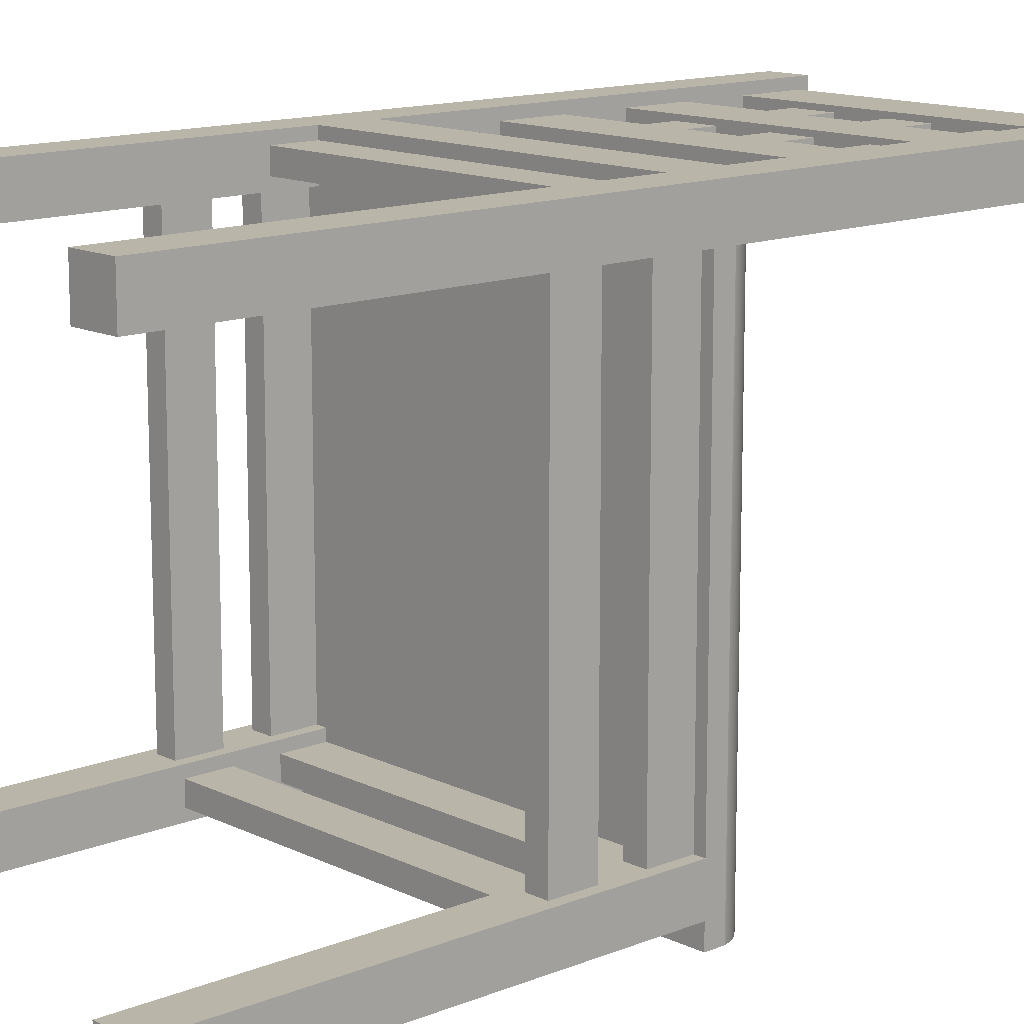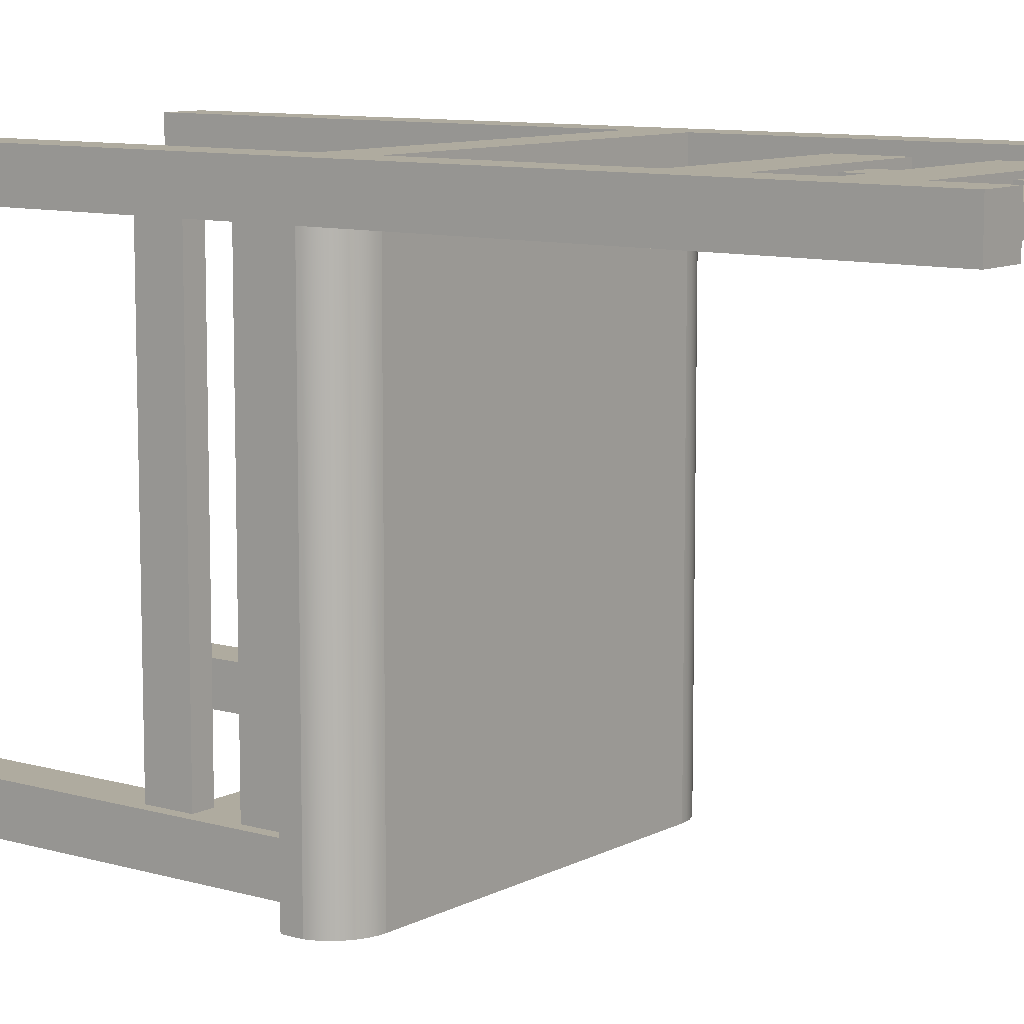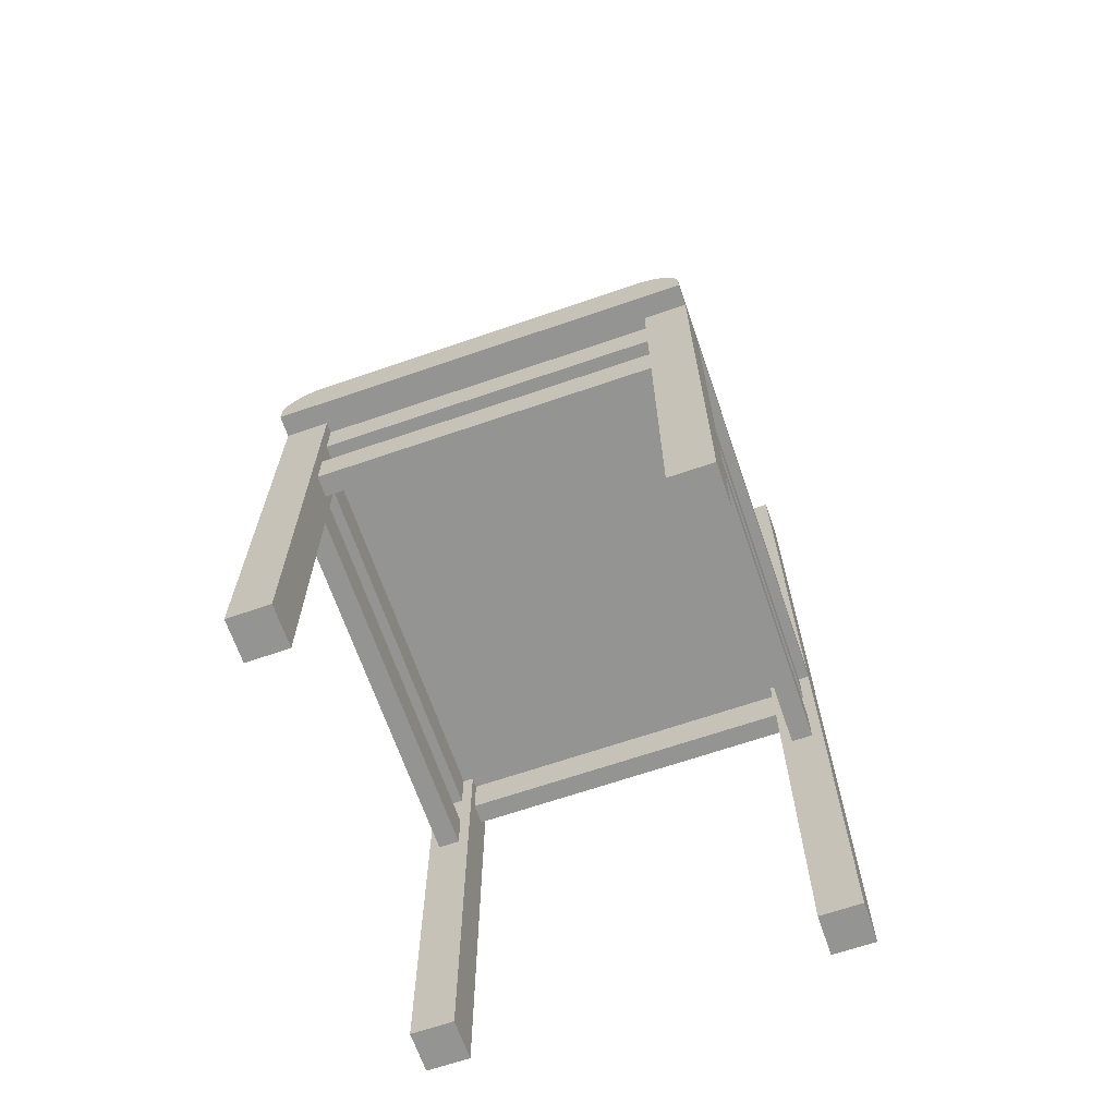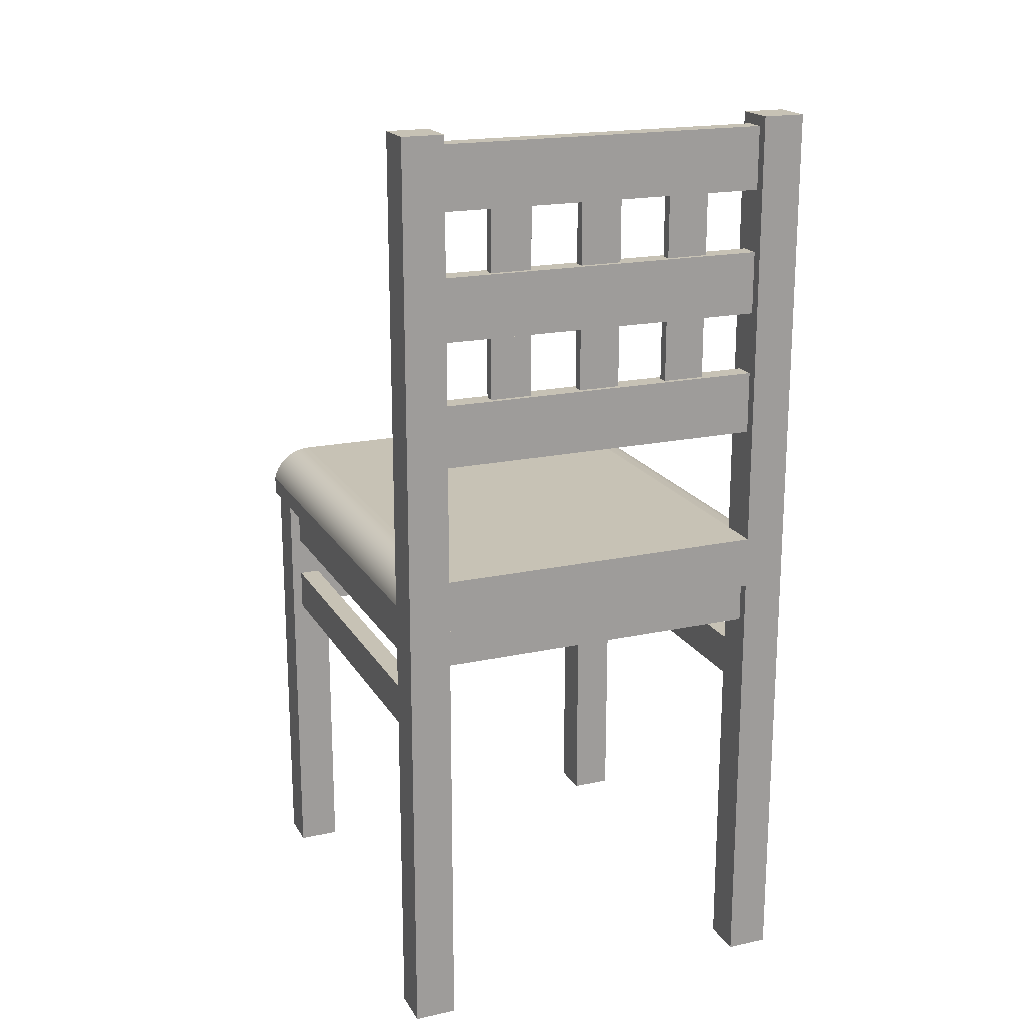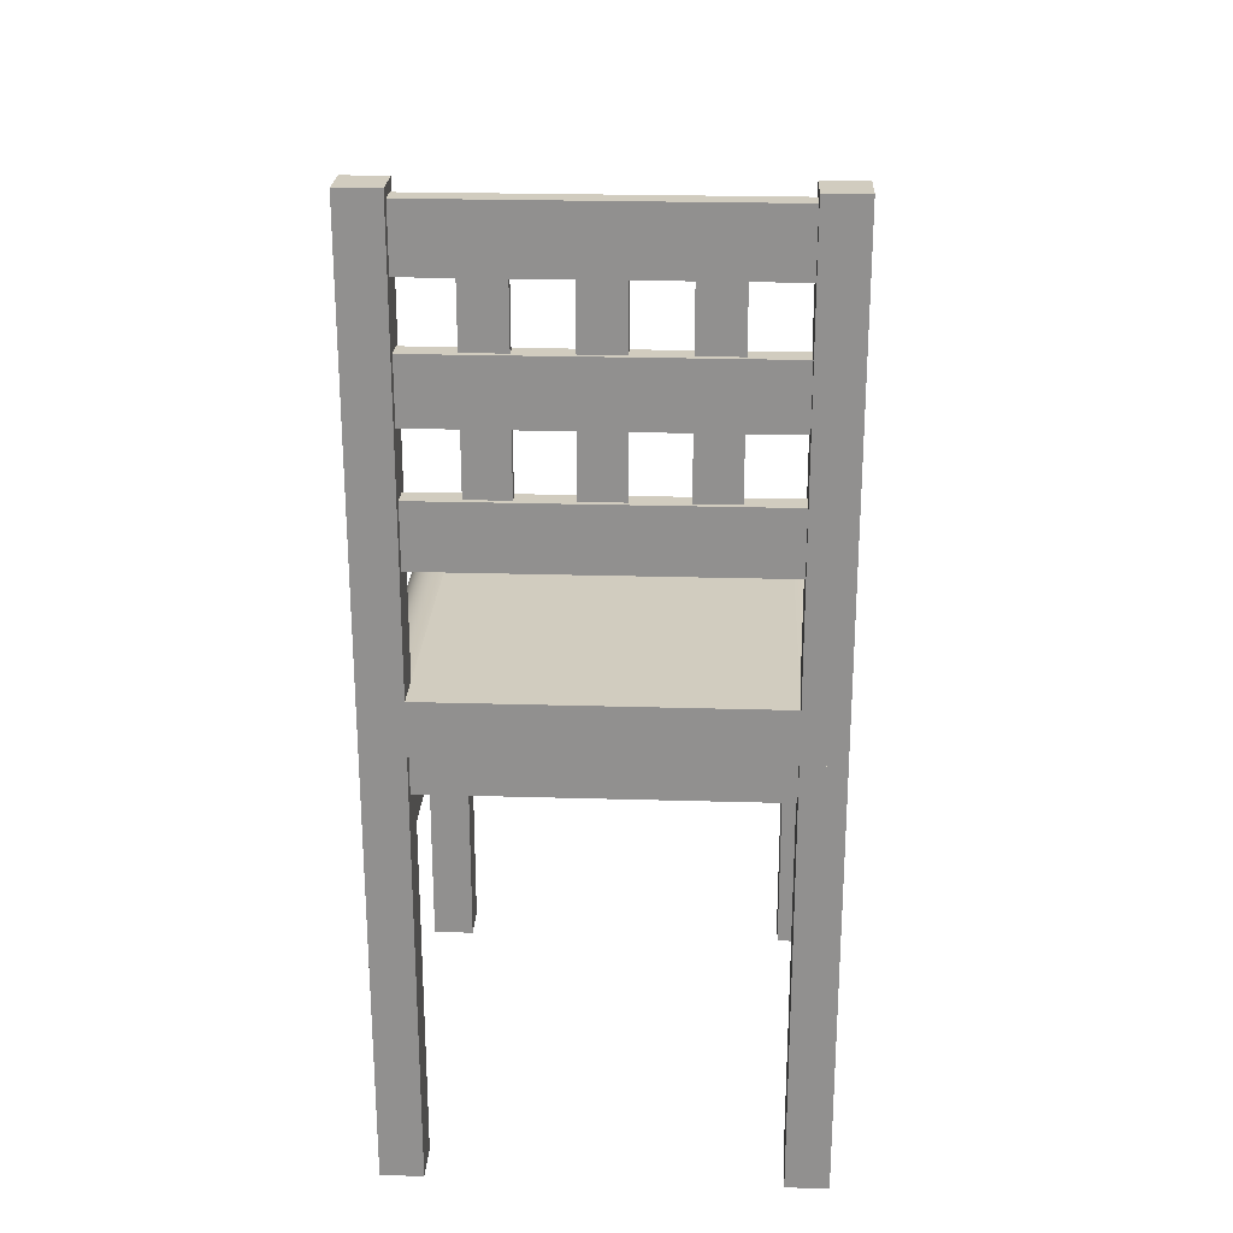
<metadata>
{"format":"obj","ext":"obj","renderer":"f3d","projection":"perspective","resolution":1024,"background":"white","views":[{"elev":13.4,"azim":47.6,"up":"+Z"},{"elev":9.6,"azim":127.0,"up":"+Z"},{"elev":-66.9,"azim":-161.0,"up":"+Y"},{"elev":19.0,"azim":-22.2,"up":"+Y"},{"elev":23.9,"azim":2.8,"up":"+Y"}]}
</metadata>
<code>
v 0.06547 0.2413 0.12
v 0.1024 0.2967 0.12
v 0.1024 0.2413 0.12
v 0.06547 0.2967 0.12
v 0.1024 0.2413 0.1292
v 0.1024 0.2967 0.1292
v 0.06547 0.2413 0.1292
v 0.06547 0.2967 0.1292
v -0.1469 0.2967 0.1154
v 0.1486 0.3521 0.1154
v 0.1486 0.2967 0.1154
v -0.1469 0.3521 0.1154
v 0.1486 0.2967 0.1338
v 0.1486 0.3521 0.1338
v -0.1469 0.2967 0.1338
v -0.1469 0.3521 0.1338
v -0.1012 0.2413 0.12
v -0.06426 0.2967 0.12
v -0.06426 0.2413 0.12
v -0.1012 0.2967 0.12
v -0.06426 0.2413 0.1292
v -0.06426 0.2967 0.1292
v -0.1012 0.2413 0.1292
v -0.1012 0.2967 0.1292
v -0.1469 0.07508 0.1154
v 0.1486 0.1305 0.1154
v 0.1486 0.07508 0.1154
v -0.1469 0.1305 0.1154
v 0.1486 0.07508 0.1338
v 0.1486 0.1305 0.1338
v -0.1469 0.07508 0.1338
v -0.1469 0.1305 0.1338
v -0.1469 0.1859 0.1154
v 0.1486 0.2413 0.1154
v 0.1486 0.1859 0.1154
v -0.1469 0.2413 0.1154
v 0.1486 0.1859 0.1338
v 0.1486 0.2413 0.1338
v -0.1469 0.1859 0.1338
v -0.1469 0.2413 0.1338
v -0.01763 0.2413 0.12
v 0.0193 0.2967 0.12
v 0.0193 0.2413 0.12
v -0.01763 0.2967 0.12
v 0.0193 0.2413 0.1292
v 0.0193 0.2967 0.1292
v -0.01763 0.2413 0.1292
v -0.01763 0.2967 0.1292
v -0.01763 0.1305 0.12
v 0.0193 0.1859 0.12
v 0.0193 0.1305 0.12
v -0.01763 0.1859 0.12
v 0.0193 0.1305 0.1292
v 0.0193 0.1859 0.1292
v -0.01763 0.1305 0.1292
v -0.01763 0.1859 0.1292
v -0.1012 0.1305 0.12
v -0.06426 0.1859 0.12
v -0.06426 0.1305 0.12
v -0.1012 0.1859 0.12
v -0.06426 0.1305 0.1292
v -0.06426 0.1859 0.1292
v -0.1012 0.1305 0.1292
v -0.1012 0.1859 0.1292
v 0.06547 0.1305 0.12
v 0.1024 0.1859 0.12
v 0.1024 0.1305 0.12
v 0.06547 0.1859 0.12
v 0.1024 0.1305 0.1292
v 0.1024 0.1859 0.1292
v 0.06547 0.1305 0.1292
v 0.06547 0.1859 0.1292
v -0.1838 0.3613 0.1431
v -0.1838 -0.07266 0.1061
v -0.1838 -0.07266 0.1431
v -0.1838 0.3613 0.1061
v -0.1469 -0.07266 0.1431
v -0.1469 -0.07266 0.1061
v -0.1469 0.3613 0.1431
v -0.1469 0.3613 0.1061
v 0.1486 0.3613 0.1431
v 0.1486 -0.07266 0.1061
v 0.1486 -0.07266 0.1431
v 0.1486 0.3613 0.1061
v 0.1855 -0.07266 0.1431
v 0.1855 -0.07266 0.1061
v 0.1855 0.3613 0.1431
v 0.1855 0.3613 0.1061
v 0.1855 -0.07266 -0.2355
v 0.1486 -0.4604 -0.2355
v 0.1855 -0.4604 -0.2355
v 0.1486 -0.07266 -0.2355
v 0.1855 -0.4604 -0.2724
v 0.1486 -0.4604 -0.2724
v 0.1855 -0.07266 -0.2724
v 0.1486 -0.07266 -0.2724
v -0.1469 -0.07266 -0.2355
v -0.1838 -0.4604 -0.2355
v -0.1469 -0.4604 -0.2355
v -0.1838 -0.07266 -0.2355
v -0.1469 -0.4604 -0.2724
v -0.1838 -0.4604 -0.2724
v -0.1469 -0.07266 -0.2724
v -0.1838 -0.07266 -0.2724
v 0.1855 -0.07266 0.1431
v 0.1486 -0.4604 0.1431
v 0.1855 -0.4604 0.1431
v 0.1486 -0.07266 0.1431
v 0.1855 -0.4604 0.1061
v 0.1486 -0.4604 0.1061
v 0.1855 -0.07266 0.1061
v 0.1486 -0.07266 0.1061
v -0.1469 -0.07266 0.1431
v -0.1838 -0.4604 0.1431
v -0.1469 -0.4604 0.1431
v -0.1838 -0.07266 0.1431
v -0.1469 -0.4604 0.1061
v -0.1838 -0.4604 0.1061
v -0.1469 -0.07266 0.1061
v -0.1838 -0.07266 0.1061
v -0.1746 -0.1835 0.1061
v -0.1746 -0.1465 -0.2355
v -0.1746 -0.1835 -0.2355
v -0.1746 -0.1465 0.1061
v -0.1561 -0.1835 -0.2355
v -0.1561 -0.1465 -0.2355
v -0.1561 -0.1835 0.1061
v -0.1561 -0.1465 0.1061
v -0.1746 -0.1096 0.1061
v -0.1746 -0.07266 -0.2355
v -0.1746 -0.1096 -0.2355
v -0.1746 -0.07266 0.1061
v -0.1561 -0.1096 -0.2355
v -0.1561 -0.07266 -0.2355
v -0.1561 -0.1096 0.1061
v -0.1561 -0.07266 0.1061
v 0.1486 -0.1835 -0.2447
v -0.1469 -0.1465 -0.2447
v -0.1469 -0.1835 -0.2447
v 0.1486 -0.1465 -0.2447
v -0.1469 -0.1835 -0.2632
v -0.1469 -0.1465 -0.2632
v 0.1486 -0.1835 -0.2632
v 0.1486 -0.1465 -0.2632
v 0.1486 -0.1096 0.1338
v -0.1469 -0.07266 0.1338
v -0.1469 -0.1096 0.1338
v 0.1486 -0.07266 0.1338
v -0.1469 -0.1096 0.1154
v -0.1469 -0.07266 0.1154
v 0.1486 -0.1096 0.1154
v 0.1486 -0.07266 0.1154
v 0.1486 -0.1096 -0.2447
v -0.1469 -0.07266 -0.2447
v -0.1469 -0.1096 -0.2447
v 0.1486 -0.07266 -0.2447
v -0.1469 -0.1096 -0.2632
v -0.1469 -0.07266 -0.2632
v 0.1486 -0.1096 -0.2632
v 0.1486 -0.07266 -0.2632
v 0.1578 -0.1096 0.1061
v 0.1578 -0.07266 -0.2355
v 0.1578 -0.1096 -0.2355
v 0.1578 -0.07266 0.1061
v 0.1763 -0.1096 -0.2355
v 0.1763 -0.07266 -0.2355
v 0.1763 -0.1096 0.1061
v 0.1763 -0.07266 0.1061
v 0.1578 -0.1835 0.1061
v 0.1578 -0.1465 -0.2355
v 0.1578 -0.1835 -0.2355
v 0.1578 -0.1465 0.1061
v 0.1763 -0.1835 -0.2355
v 0.1763 -0.1465 -0.2355
v 0.1763 -0.1835 0.1061
v 0.1763 -0.1465 0.1061
v -0.1469 -0.02649 0.1431
v -0.1469 -0.07266 0.1061
v -0.1469 -0.07266 0.1431
v -0.1469 -0.02649 0.1061
v 0.1486 -0.07266 0.1431
v 0.1486 -0.02649 0.1431
v 0.1486 -0.02649 0.1061
v -0.1469 -0.02649 -0.2909
v 0.1486 -0.02649 -0.2909
v -0.1525 -0.02691 0.1061
v -0.1838 -0.07266 0.1061
v -0.158 -0.02817 0.1061
v -0.1633 -0.03023 0.1061
v -0.1682 -0.03305 0.1061
v -0.1726 -0.03656 0.1061
v -0.1765 -0.0407 0.1061
v -0.1796 -0.04536 0.1061
v -0.1821 -0.05044 0.1061
v -0.1838 -0.05584 0.1061
v -0.1838 -0.05613 0.1061
v -0.1838 -0.07266 -0.2909
v 0.1486 -0.07266 0.1061
v 0.1855 -0.07266 -0.2909
v -0.1525 -0.02691 -0.2909
v 0.1542 -0.02691 0.1061
v 0.1542 -0.02691 -0.2909
v 0.1855 -0.05613 -0.2909
v 0.1855 -0.05584 -0.2909
v 0.1838 -0.05044 -0.2909
v 0.1813 -0.04536 -0.2909
v 0.1781 -0.0407 -0.2909
v 0.1743 -0.03656 -0.2909
v 0.1699 -0.03305 -0.2909
v 0.165 -0.03023 -0.2909
v 0.1597 -0.02817 -0.2909
v -0.158 -0.02817 -0.2909
v -0.1633 -0.03023 -0.2909
v -0.1682 -0.03305 -0.2909
v -0.1726 -0.03656 -0.2909
v -0.1765 -0.0407 -0.2909
v -0.1796 -0.04536 -0.2909
v -0.1821 -0.05044 -0.2909
v -0.1838 -0.05584 -0.2909
v -0.1838 -0.05613 -0.2909
v 0.1855 -0.05613 0.1061
v 0.1855 -0.05584 0.1061
v 0.1838 -0.05044 0.1061
v 0.1813 -0.04536 0.1061
v 0.1781 -0.0407 0.1061
v 0.1743 -0.03656 0.1061
v 0.1699 -0.03305 0.1061
v 0.165 -0.03023 0.1061
v 0.1597 -0.02817 0.1061
g Component_6_ID6
f 1 2 3
f 2 1 4
f 2 5 3
f 5 2 6
f 1 5 7
f 5 1 3
f 8 1 7
f 1 8 4
f 2 8 6
f 8 2 4
f 8 5 6
f 5 8 7
g Component_5_ID21
f 9 10 11
f 10 9 12
f 10 13 11
f 13 10 14
f 15 11 13
f 11 15 9
f 15 12 9
f 12 15 16
f 10 16 14
f 16 10 12
f 16 13 14
f 13 16 15
g Component_6_ID6
f 17 18 19
f 18 17 20
f 18 21 19
f 21 18 22
f 17 21 23
f 21 17 19
f 24 17 23
f 17 24 20
f 18 24 22
f 24 18 20
f 24 21 22
f 21 24 23
g Component_5_ID21
f 25 26 27
f 26 25 28
f 26 29 27
f 29 26 30
f 31 27 29
f 27 31 25
f 31 28 25
f 28 31 32
f 26 32 30
f 32 26 28
f 32 29 30
f 29 32 31
g Component_5_ID21
f 33 34 35
f 34 33 36
f 34 37 35
f 37 34 38
f 39 35 37
f 35 39 33
f 39 36 33
f 36 39 40
f 34 40 38
f 40 34 36
f 40 37 38
f 37 40 39
g Component_6_ID6
f 41 42 43
f 42 41 44
f 42 45 43
f 45 42 46
f 41 45 47
f 45 41 43
f 48 41 47
f 41 48 44
f 42 48 46
f 48 42 44
f 48 45 46
f 45 48 47
g Component_6_ID6
f 49 50 51
f 50 49 52
f 50 53 51
f 53 50 54
f 49 53 55
f 53 49 51
f 56 49 55
f 49 56 52
f 50 56 54
f 56 50 52
f 56 53 54
f 53 56 55
g Component_6_ID6
f 57 58 59
f 58 57 60
f 58 61 59
f 61 58 62
f 57 61 63
f 61 57 59
f 64 57 63
f 57 64 60
f 58 64 62
f 64 58 60
f 64 61 62
f 61 64 63
g Component_6_ID6
f 65 66 67
f 66 65 68
f 66 69 67
f 69 66 70
f 65 69 71
f 69 65 67
f 72 65 71
f 65 72 68
f 66 72 70
f 72 66 68
f 72 69 70
f 69 72 71
g Component_2_ID38
f 73 74 75
f 74 73 76
f 74 77 75
f 77 74 78
f 73 77 79
f 77 73 75
f 80 73 79
f 73 80 76
f 74 80 78
f 80 74 76
f 80 77 78
f 77 80 79
g Component_2_ID38
f 81 82 83
f 82 81 84
f 82 85 83
f 85 82 86
f 81 85 87
f 85 81 83
f 88 81 87
f 81 88 84
f 82 88 86
f 88 82 84
f 88 85 86
f 85 88 87
g Component_1_ID50
f 89 90 91
f 90 89 92
f 90 93 91
f 93 90 94
f 89 93 95
f 93 89 91
f 96 89 95
f 89 96 92
f 90 96 94
f 96 90 92
f 96 93 94
f 93 96 95
g Component_1_ID50
f 97 98 99
f 98 97 100
f 98 101 99
f 101 98 102
f 97 101 103
f 101 97 99
f 104 97 103
f 97 104 100
f 98 104 102
f 104 98 100
f 104 101 102
f 101 104 103
g Component_1_ID50
f 105 106 107
f 106 105 108
f 106 109 107
f 109 106 110
f 105 109 111
f 109 105 107
f 112 105 111
f 105 112 108
f 106 112 110
f 112 106 108
f 112 109 110
f 109 112 111
g Component_1_ID50
f 113 114 115
f 114 113 116
f 114 117 115
f 117 114 118
f 113 117 119
f 117 113 115
f 120 113 119
f 113 120 116
f 114 120 118
f 120 114 116
f 120 117 118
f 117 120 119
g Component_4_ID63
f 121 122 123
f 122 121 124
f 122 125 123
f 125 122 126
f 121 125 127
f 125 121 123
f 128 121 127
f 121 128 124
f 126 124 128
f 124 126 122
f 128 125 126
f 125 128 127
g Component_4_ID63
f 129 130 131
f 130 129 132
f 130 133 131
f 133 130 134
f 129 133 135
f 133 129 131
f 136 129 135
f 129 136 132
f 134 132 136
f 132 134 130
f 136 133 134
f 133 136 135
g Component_3_ID74
f 137 138 139
f 138 137 140
f 138 141 139
f 141 138 142
f 137 141 143
f 141 137 139
f 144 137 143
f 137 144 140
f 138 144 142
f 144 138 140
f 144 141 142
f 141 144 143
g Component_3_ID74
f 145 146 147
f 146 145 148
f 146 149 147
f 149 146 150
f 145 149 151
f 149 145 147
f 152 145 151
f 145 152 148
f 146 152 150
f 152 146 148
f 152 149 150
f 149 152 151
g Component_3_ID74
f 153 154 155
f 154 153 156
f 154 157 155
f 157 154 158
f 153 157 159
f 157 153 155
f 160 153 159
f 153 160 156
f 154 160 158
f 160 154 156
f 160 157 158
f 157 160 159
g Component_4_ID63
f 161 162 163
f 162 161 164
f 162 165 163
f 165 162 166
f 161 165 167
f 165 161 163
f 168 161 167
f 161 168 164
f 166 164 168
f 164 166 162
f 168 165 166
f 165 168 167
g Component_4_ID63
f 169 170 171
f 170 169 172
f 170 173 171
f 173 170 174
f 169 173 175
f 173 169 171
f 176 169 175
f 169 176 172
f 174 172 176
f 172 174 170
f 176 173 174
f 173 176 175
g group_3_ID87
f 177 178 179
f 178 177 180
f 177 181 182
f 181 177 179
f 183 177 182
f 177 183 180
f 180 183 184
f 184 183 185
f 186 178 180
f 178 186 187
f 187 186 188
f 187 188 189
f 187 189 190
f 187 190 191
f 187 191 192
f 187 192 193
f 187 193 194
f 187 194 195
f 187 195 196
f 197 178 187
f 178 197 198
f 198 197 86
f 86 197 199
f 178 181 179
f 181 178 198
f 183 181 198
f 181 183 182
f 184 186 180
f 186 184 200
f 201 185 183
f 185 201 202
f 197 203 199
f 203 197 204
f 204 197 205
f 205 197 206
f 206 197 207
f 207 197 208
f 208 197 209
f 209 197 210
f 210 197 211
f 211 197 202
f 202 197 185
f 185 197 184
f 184 197 200
f 200 197 212
f 212 197 213
f 213 197 214
f 214 197 215
f 215 197 216
f 216 197 217
f 217 197 218
f 218 197 219
f 219 197 220
f 200 188 186
f 188 200 212
f 212 189 188
f 189 212 213
f 213 190 189
f 190 213 214
f 214 191 190
f 191 214 215
f 191 216 192
f 216 191 215
f 192 217 193
f 217 192 216
f 193 218 194
f 218 193 217
f 194 219 195
f 219 194 218
f 195 220 196
f 220 195 219
f 187 220 197
f 220 187 196
f 203 86 199
f 86 203 221
f 222 86 221
f 86 222 198
f 198 222 223
f 198 223 224
f 198 224 225
f 198 225 226
f 198 226 227
f 198 227 228
f 198 228 229
f 198 229 201
f 198 201 183
f 211 201 229
f 201 211 202
f 210 229 228
f 229 210 211
f 209 228 227
f 228 209 210
f 208 227 226
f 227 208 209
f 208 225 207
f 225 208 226
f 207 224 206
f 224 207 225
f 206 223 205
f 223 206 224
f 205 222 204
f 222 205 223
f 204 221 203
f 221 204 222

</code>
